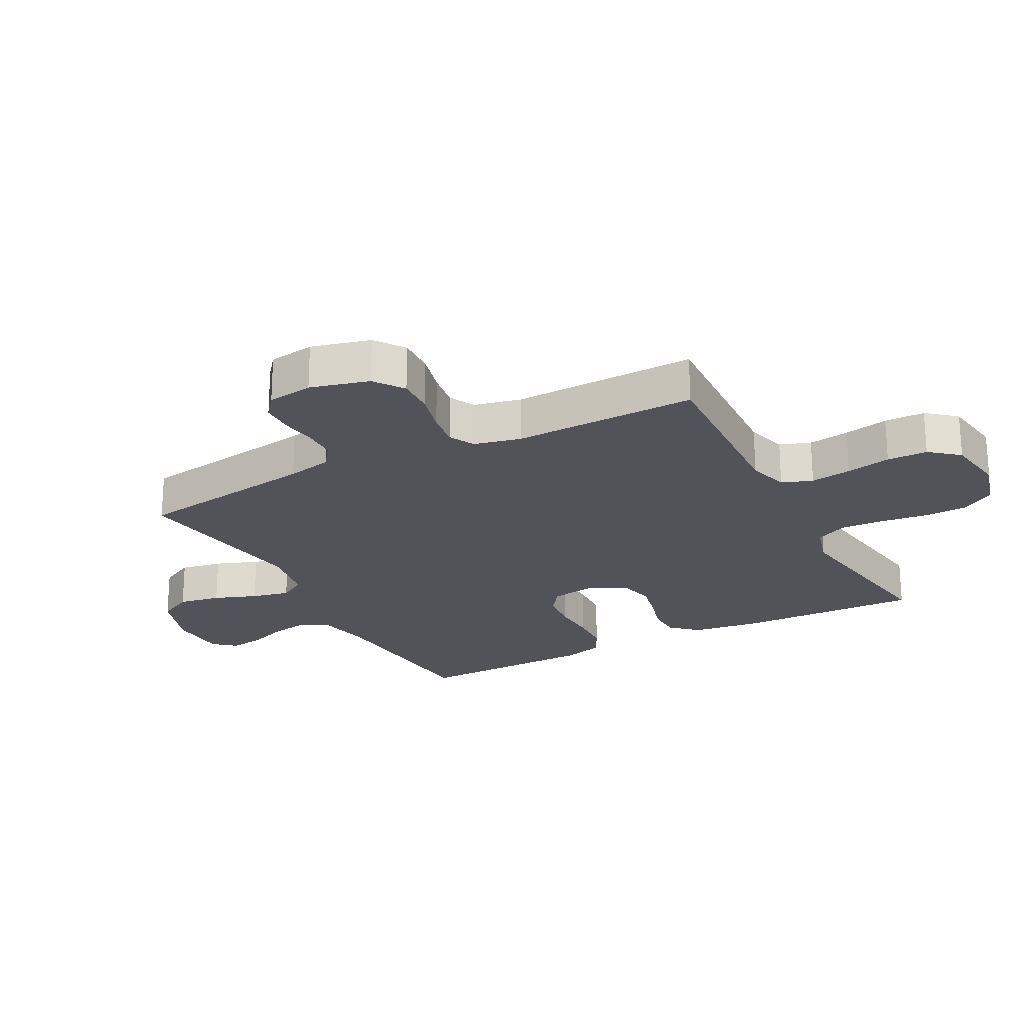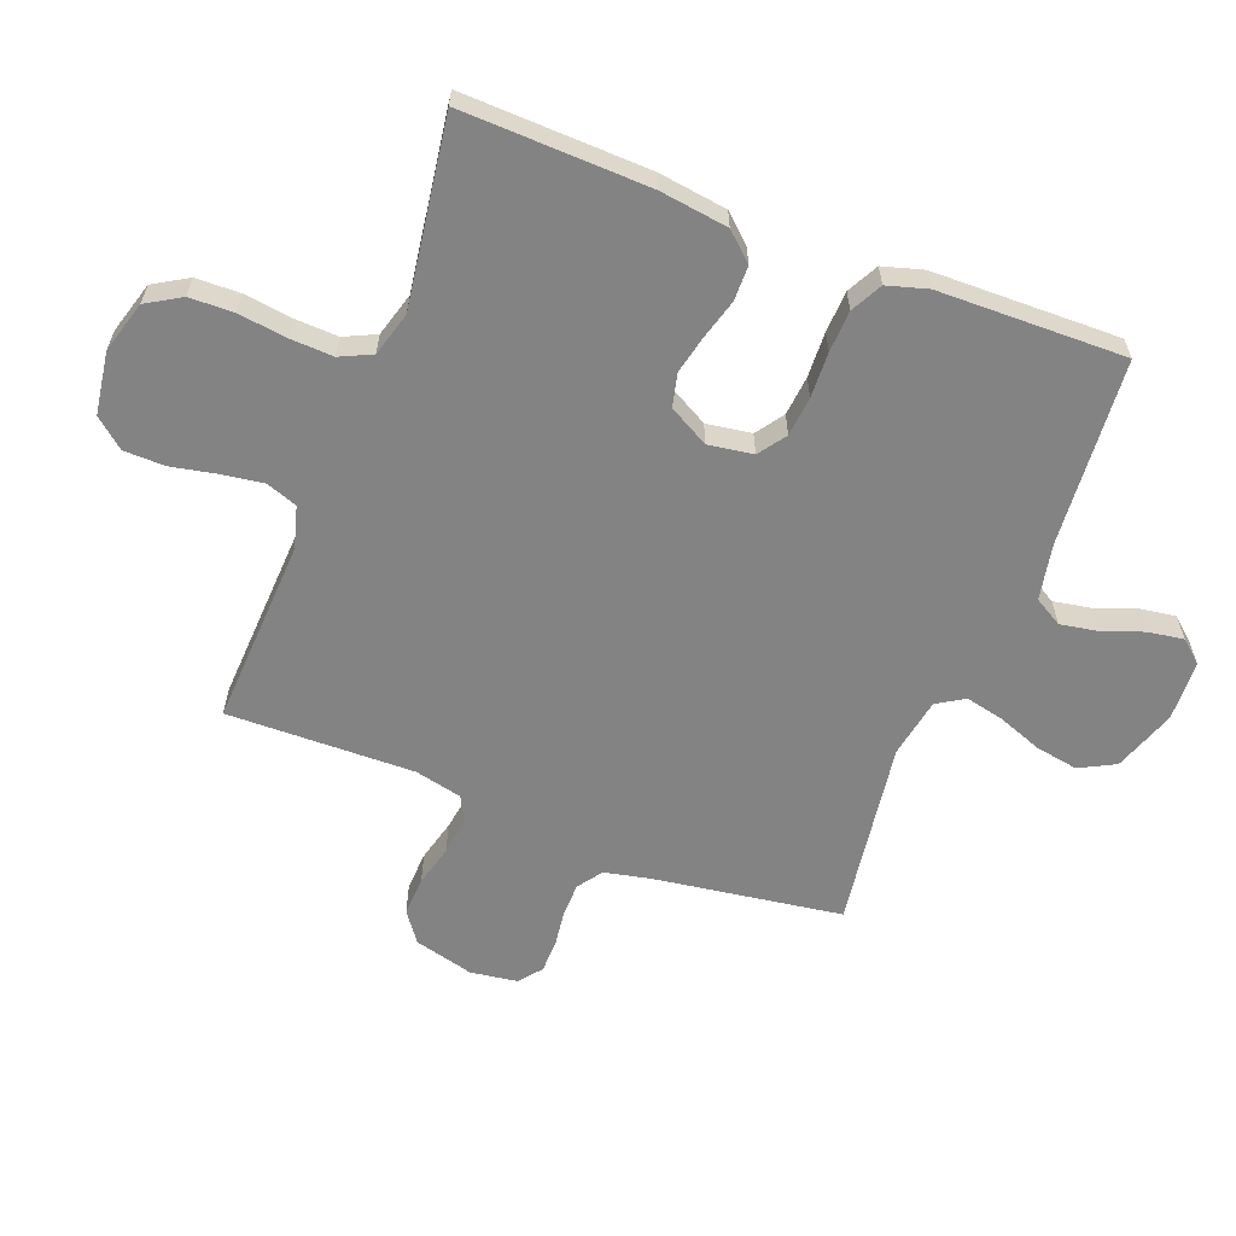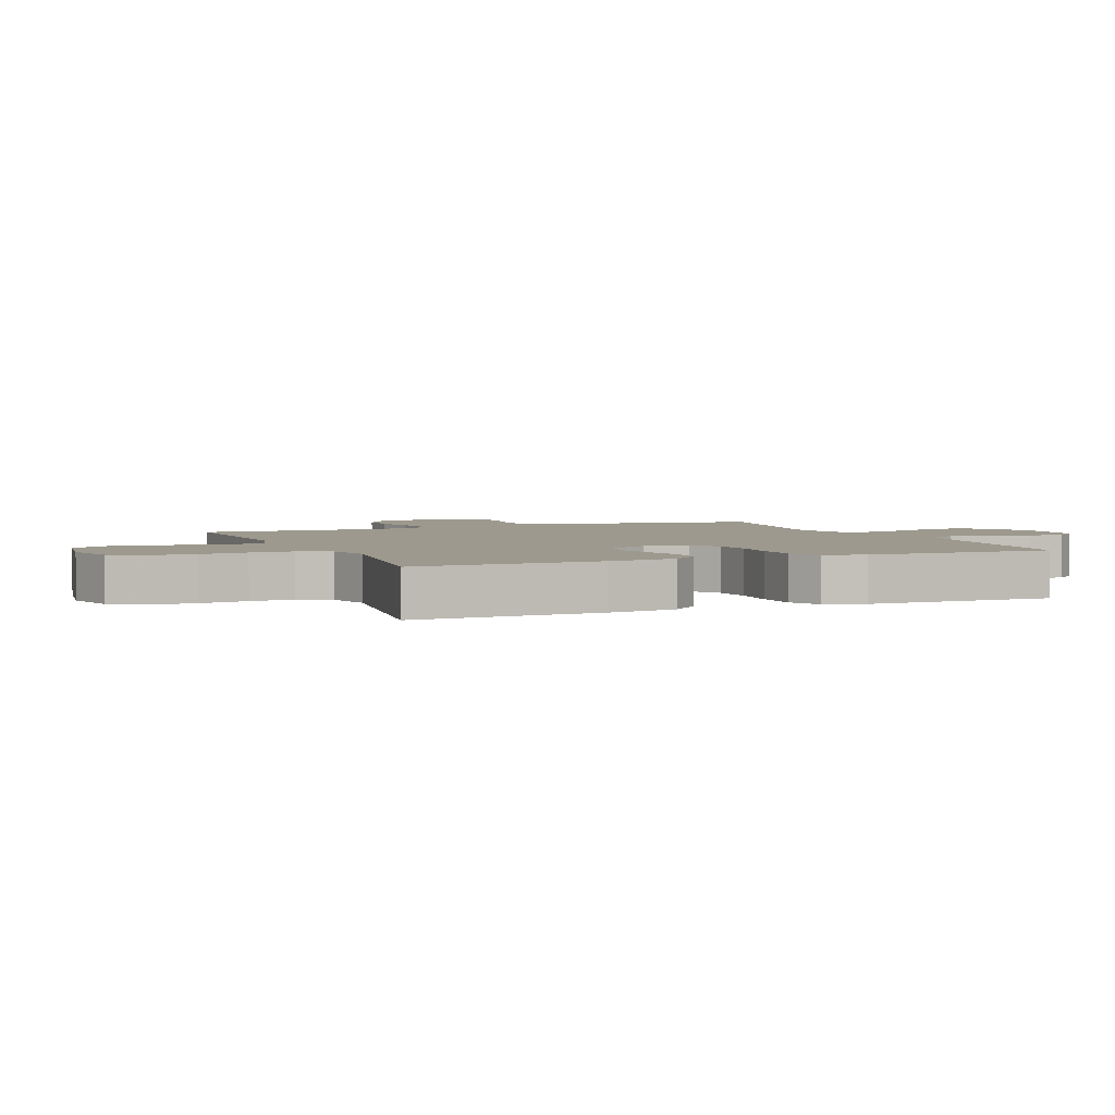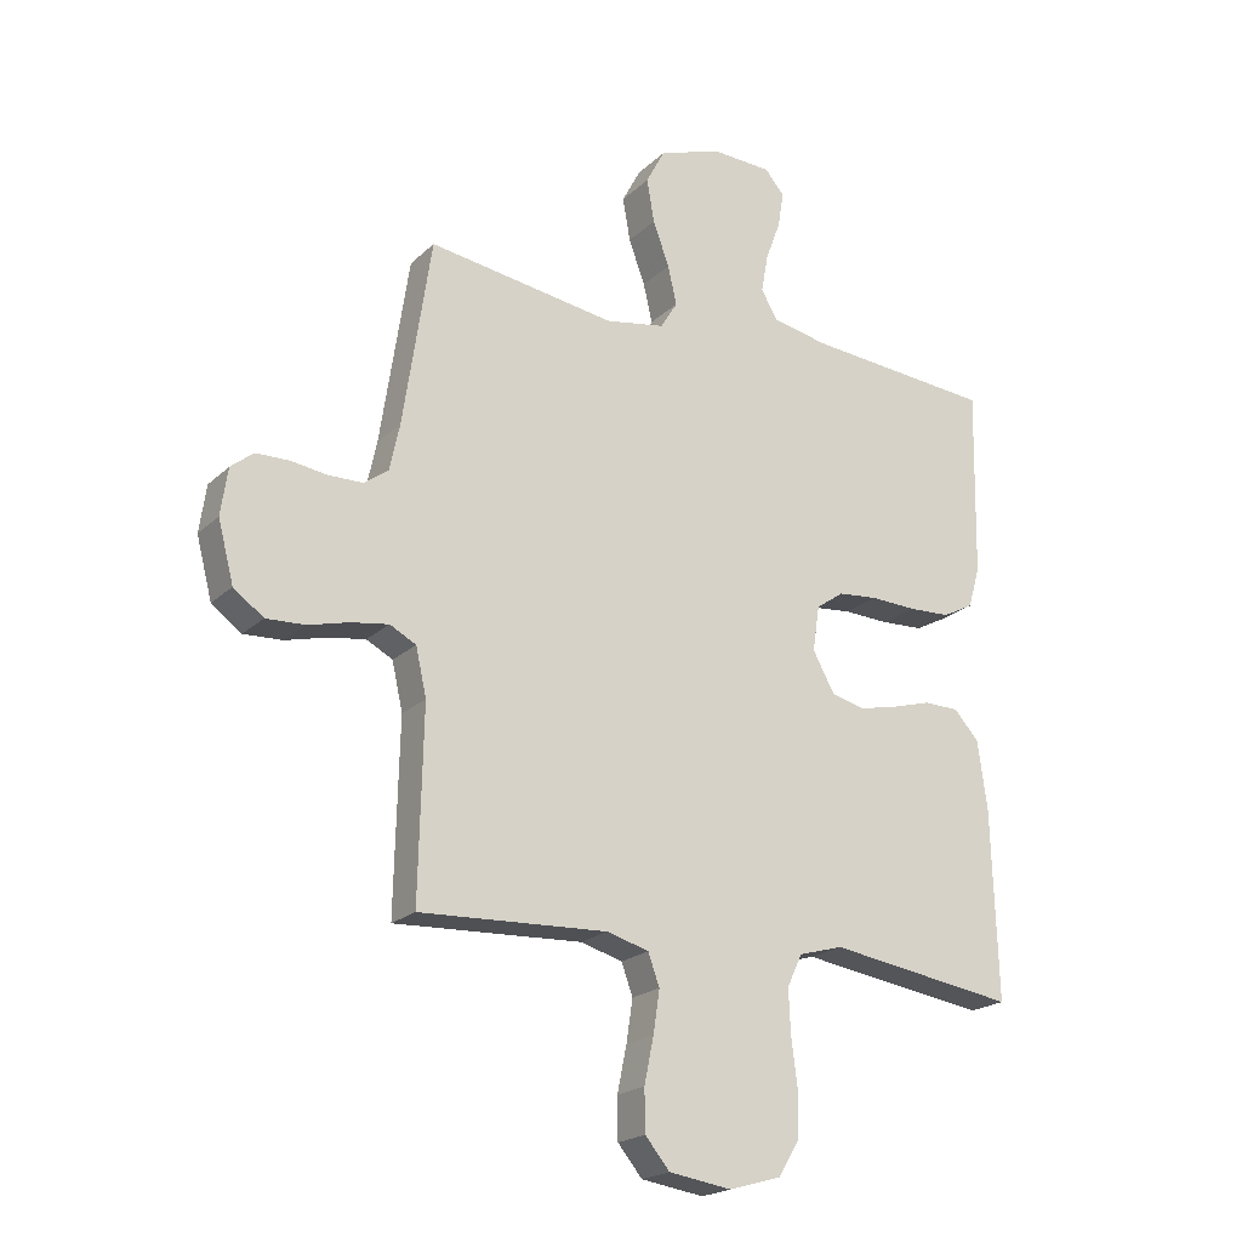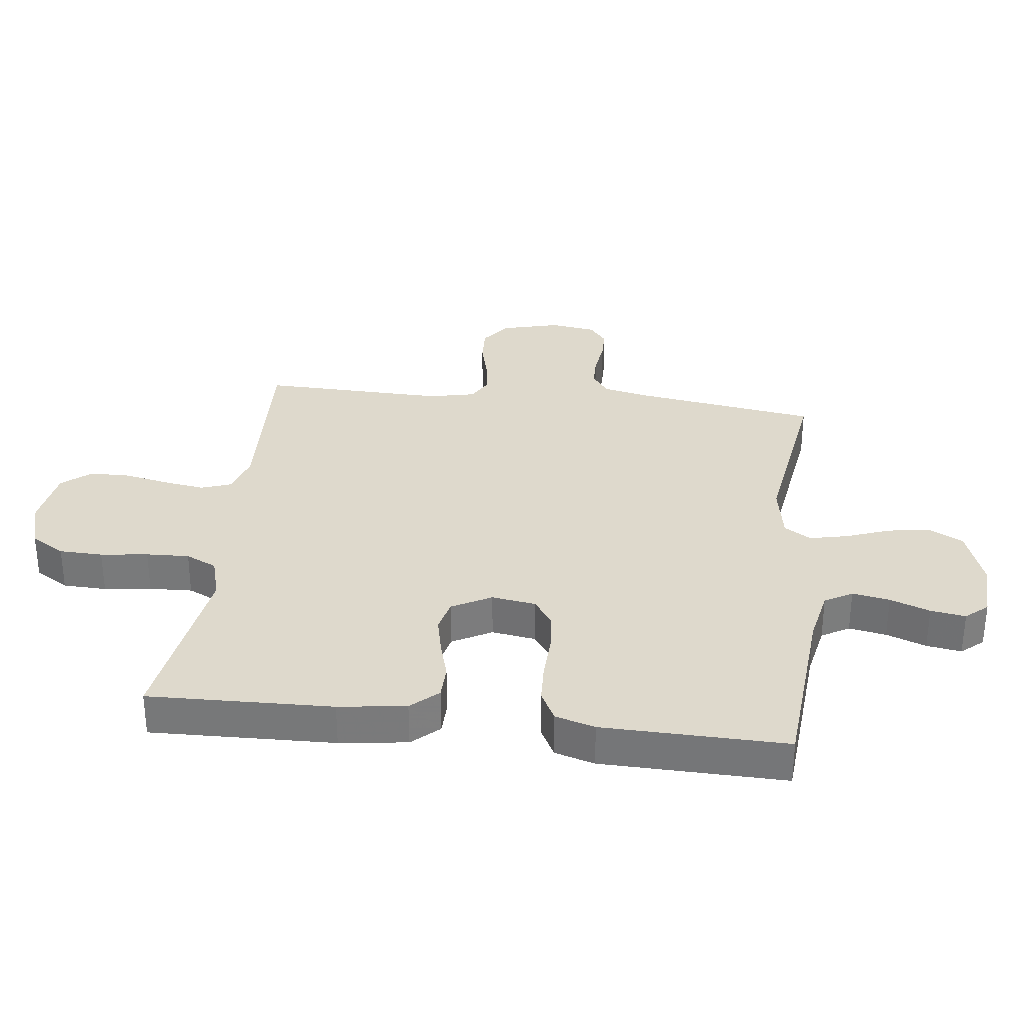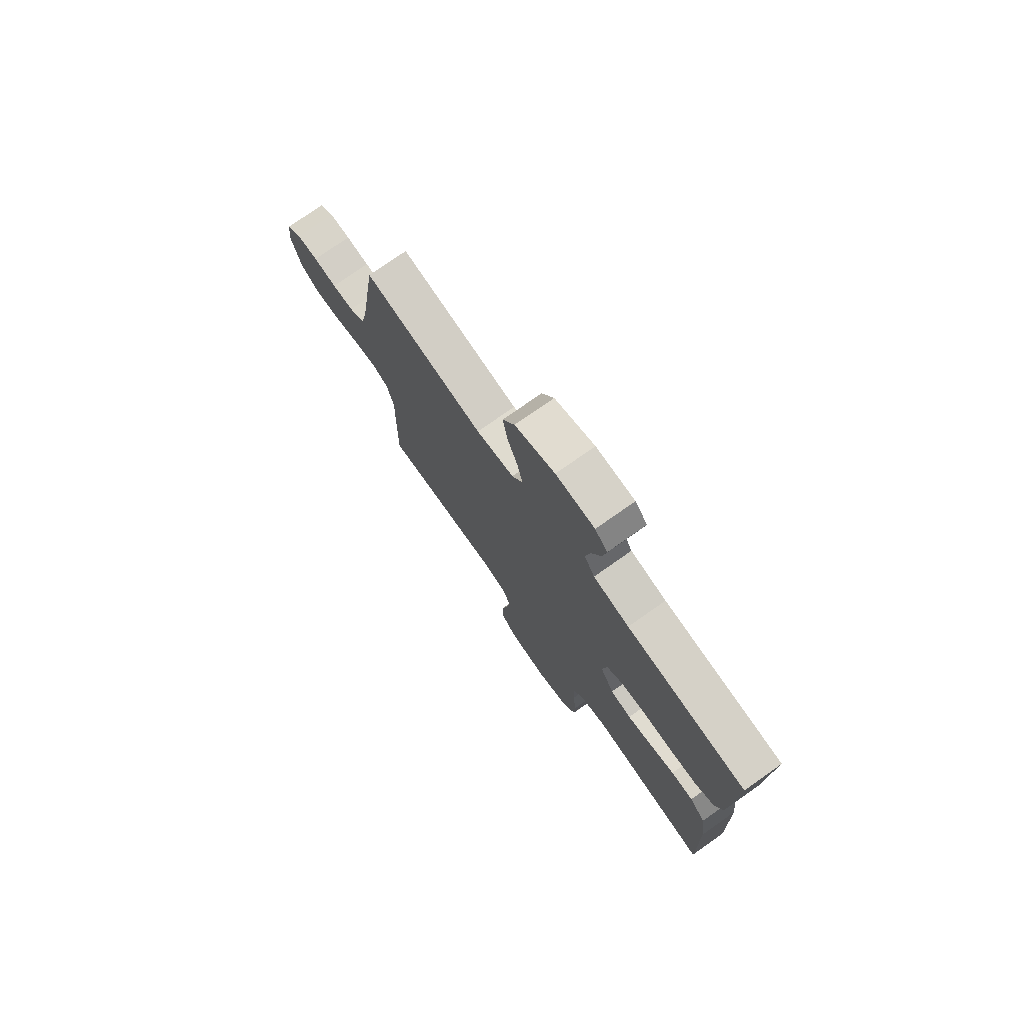
<metadata>
{"format":"obj","ext":"obj","renderer":"f3d","projection":"perspective","resolution":1024,"background":"white","views":[{"elev":-22.7,"azim":117.8,"up":"+Y"},{"elev":-61.0,"azim":-111.2,"up":"+Y"},{"elev":3.4,"azim":-112.5,"up":"+Y"},{"elev":-20.7,"azim":147.9,"up":"+Z"},{"elev":32.0,"azim":-83.1,"up":"+Y"},{"elev":76.0,"azim":-125.1,"up":"+Z"}]}
</metadata>
<code>
v 0.5 0.07 -0.5
v 0.2 0.07 -0.486
v 0.133 0.07 -0.505
v 0.115 0.07 -0.555
v 0.125 0.07 -0.622
v 0.14 0.07 -0.695
v 0.139 0.07 -0.761
v 0.1 0.07 -0.808
v 0 0.07 -0.823
v -0.083 0.07 -0.799
v -0.116 0.07 -0.744
v -0.118 0.07 -0.673
v -0.108 0.07 -0.596
v -0.105 0.07 -0.526
v -0.129 0.07 -0.475
v -0.2 0.07 -0.455
v -0.5 0.07 -0.5
v -0.491 0.07 -0.2
v -0.476 0.07 -0.09
v -0.436 0.07 -0.046
v -0.38 0.07 -0.045
v -0.317 0.07 -0.063
v -0.254 0.07 -0.077
v -0.201 0.07 -0.064
v -0.166 0.07 0
v -0.177 0.07 0.072
v -0.221 0.07 0.103
v -0.285 0.07 0.109
v -0.358 0.07 0.106
v -0.425 0.07 0.109
v -0.475 0.07 0.135
v -0.494 0.07 0.2
v -0.5 0.07 0.5
v -0.2 0.07 0.524
v -0.11 0.07 0.542
v -0.084 0.07 0.587
v -0.095 0.07 0.648
v -0.119 0.07 0.713
v -0.128 0.07 0.77
v -0.097 0.07 0.806
v 0 0.07 0.81
v 0.1 0.07 0.775
v 0.13 0.07 0.718
v 0.118 0.07 0.649
v 0.092 0.07 0.579
v 0.078 0.07 0.517
v 0.105 0.07 0.473
v 0.2 0.07 0.456
v 0.5 0.07 0.5
v 0.545 0.07 0.2
v 0.561 0.07 0.126
v 0.6 0.07 0.098
v 0.654 0.07 0.097
v 0.712 0.07 0.105
v 0.765 0.07 0.104
v 0.801 0.07 0.075
v 0.812 0.07 0
v 0.787 0.07 -0.096
v 0.739 0.07 -0.131
v 0.677 0.07 -0.128
v 0.611 0.07 -0.111
v 0.552 0.07 -0.102
v 0.51 0.07 -0.124
v 0.493 0.07 -0.2
v 0.5 0 -0.5
v 0.2 0 -0.486
v 0.133 0 -0.505
v 0.115 0 -0.555
v 0.125 0 -0.622
v 0.14 0 -0.695
v 0.139 0 -0.761
v 0.1 0 -0.808
v 0 0 -0.823
v -0.083 0 -0.799
v -0.116 0 -0.744
v -0.118 0 -0.673
v -0.108 0 -0.596
v -0.105 0 -0.526
v -0.129 0 -0.475
v -0.2 0 -0.455
v -0.5 0 -0.5
v -0.491 0 -0.2
v -0.476 0 -0.09
v -0.436 0 -0.046
v -0.38 0 -0.045
v -0.317 0 -0.063
v -0.254 0 -0.077
v -0.201 0 -0.064
v -0.166 0 0
v -0.177 0 0.072
v -0.221 0 0.103
v -0.285 0 0.109
v -0.358 0 0.106
v -0.425 0 0.109
v -0.475 0 0.135
v -0.494 0 0.2
v -0.5 0 0.5
v -0.2 0 0.524
v -0.11 0 0.542
v -0.084 0 0.587
v -0.095 0 0.648
v -0.119 0 0.713
v -0.128 0 0.77
v -0.097 0 0.806
v 0 0 0.81
v 0.1 0 0.775
v 0.13 0 0.718
v 0.118 0 0.649
v 0.092 0 0.579
v 0.078 0 0.517
v 0.105 0 0.473
v 0.2 0 0.456
v 0.5 0 0.5
v 0.545 0 0.2
v 0.561 0 0.126
v 0.6 0 0.098
v 0.654 0 0.097
v 0.712 0 0.105
v 0.765 0 0.104
v 0.801 0 0.075
v 0.812 0 0
v 0.787 0 -0.096
v 0.739 0 -0.131
v 0.677 0 -0.128
v 0.611 0 -0.111
v 0.552 0 -0.102
v 0.51 0 -0.124
v 0.493 0 -0.2
f 58 59 60 61
f 58 61 62
f 57 58 62
f 56 57 62
f 53 54 55 56
f 52 53 56 62
f 51 52 62 63
f 48 49 50
f 47 48 50 51
f 42 43 44 45
f 42 45 46
f 41 42 46
f 40 41 46
f 37 38 39 40
f 36 37 40 46
f 35 36 46 47
f 31 32 33 34
f 28 29 30 31
f 27 28 31 34
f 26 27 34 35
f 19 20 21 22
f 19 22 23
f 16 17 18 19
f 15 16 19 23
f 14 15 23 24
f 10 11 12 13
f 10 13 14
f 9 10 14
f 5 6 7 8
f 4 5 8 9
f 3 4 9 14
f 64 1 2
f 25 26 35 47
f 47 51 63 64
f 24 25 47 64
f 14 24 64
f 2 3 14 64
f 125 124 123 122
f 126 125 122
f 126 122 121
f 126 121 120
f 120 119 118 117
f 126 120 117 116
f 127 126 116 115
f 114 113 112
f 115 114 112 111
f 109 108 107 106
f 110 109 106
f 110 106 105
f 110 105 104
f 104 103 102 101
f 110 104 101 100
f 111 110 100 99
f 98 97 96 95
f 95 94 93 92
f 98 95 92 91
f 99 98 91 90
f 86 85 84 83
f 87 86 83
f 83 82 81 80
f 87 83 80 79
f 88 87 79 78
f 77 76 75 74
f 78 77 74
f 78 74 73
f 72 71 70 69
f 73 72 69 68
f 78 73 68 67
f 66 65 128
f 111 99 90 89
f 128 127 115 111
f 128 111 89 88
f 128 88 78
f 128 78 67 66
f 1 65 66 2
f 2 66 67 3
f 3 67 68 4
f 4 68 69 5
f 5 69 70 6
f 6 70 71 7
f 7 71 72 8
f 8 72 73 9
f 9 73 74 10
f 10 74 75 11
f 11 75 76 12
f 12 76 77 13
f 13 77 78 14
f 14 78 79 15
f 15 79 80 16
f 16 80 81 17
f 17 81 82 18
f 18 82 83 19
f 19 83 84 20
f 20 84 85 21
f 21 85 86 22
f 22 86 87 23
f 23 87 88 24
f 24 88 89 25
f 25 89 90 26
f 26 90 91 27
f 27 91 92 28
f 28 92 93 29
f 29 93 94 30
f 30 94 95 31
f 31 95 96 32
f 32 96 97 33
f 33 97 98 34
f 34 98 99 35
f 35 99 100 36
f 36 100 101 37
f 37 101 102 38
f 38 102 103 39
f 39 103 104 40
f 40 104 105 41
f 41 105 106 42
f 42 106 107 43
f 43 107 108 44
f 44 108 109 45
f 45 109 110 46
f 46 110 111 47
f 47 111 112 48
f 48 112 113 49
f 49 113 114 50
f 50 114 115 51
f 51 115 116 52
f 52 116 117 53
f 53 117 118 54
f 54 118 119 55
f 55 119 120 56
f 56 120 121 57
f 57 121 122 58
f 58 122 123 59
f 59 123 124 60
f 60 124 125 61
f 61 125 126 62
f 62 126 127 63
f 63 127 128 64
f 64 128 65 1

</code>
